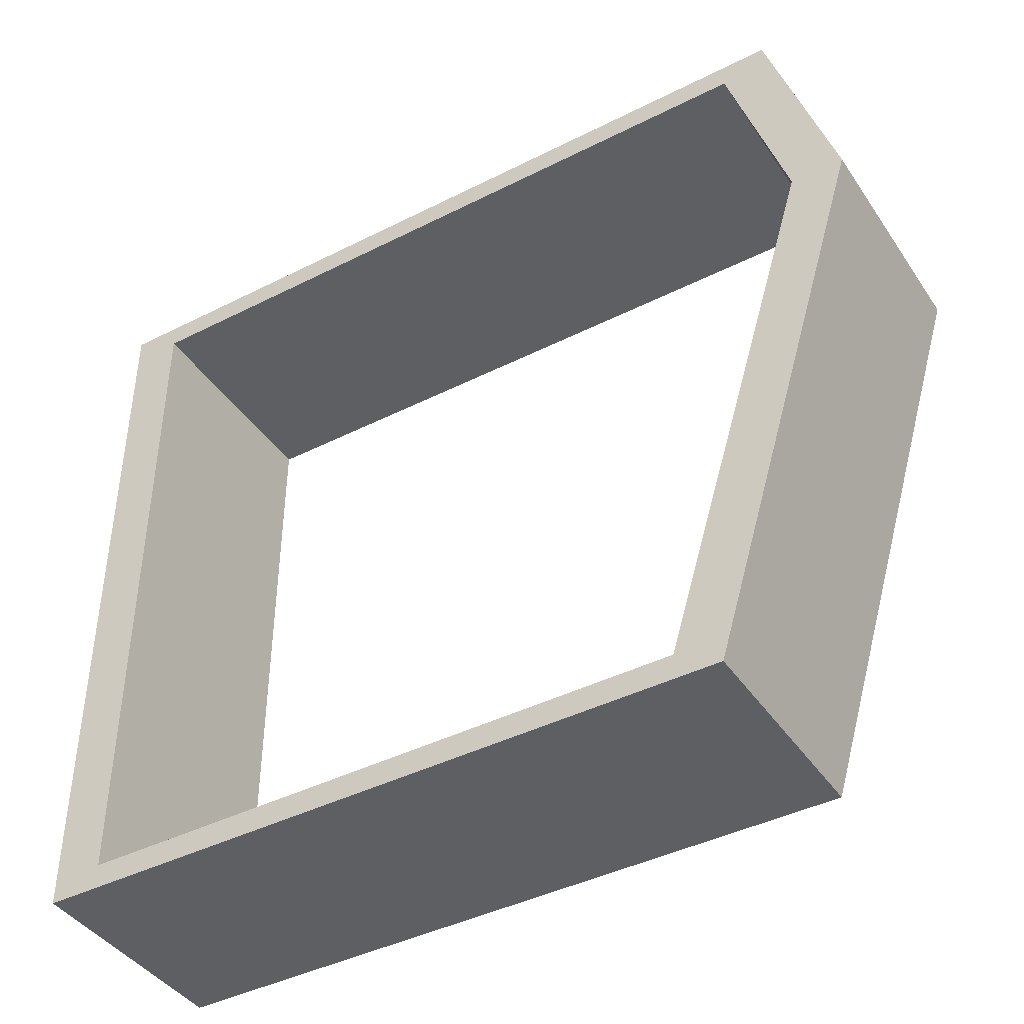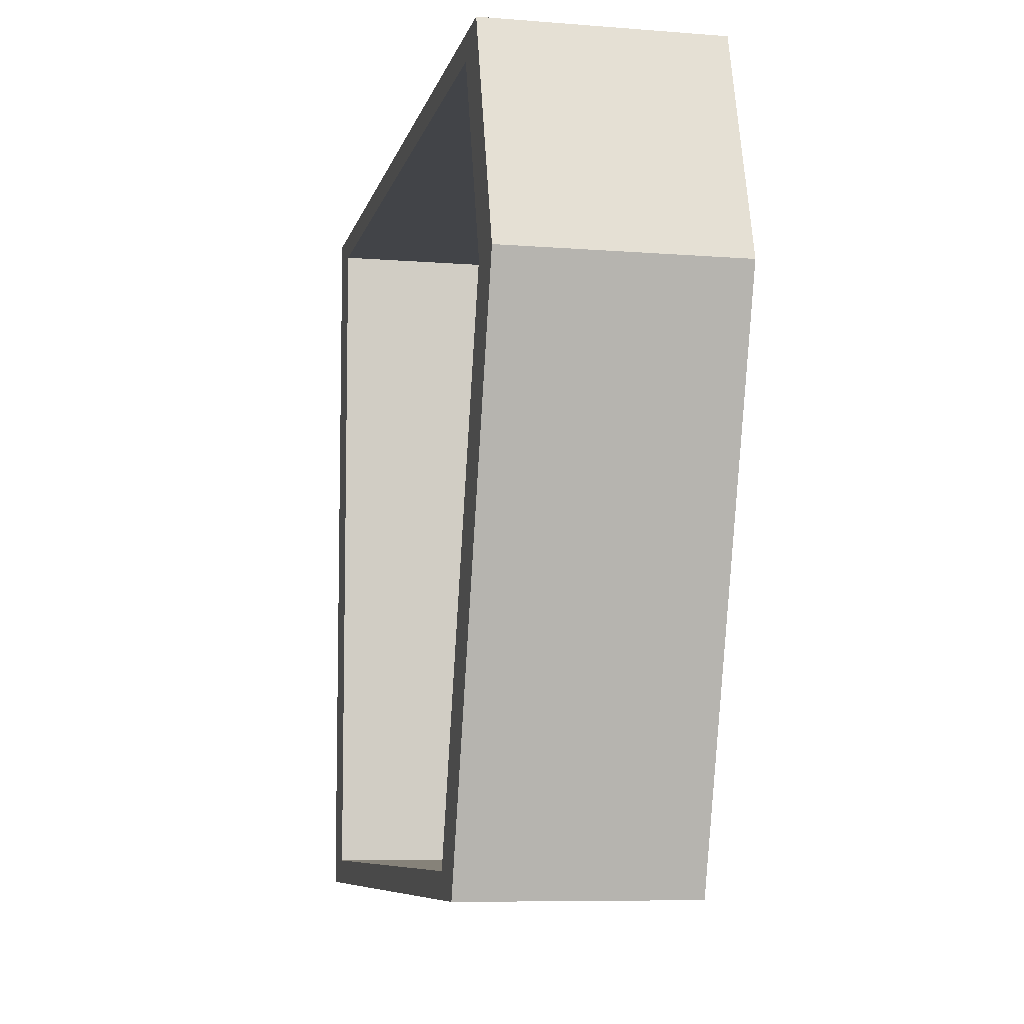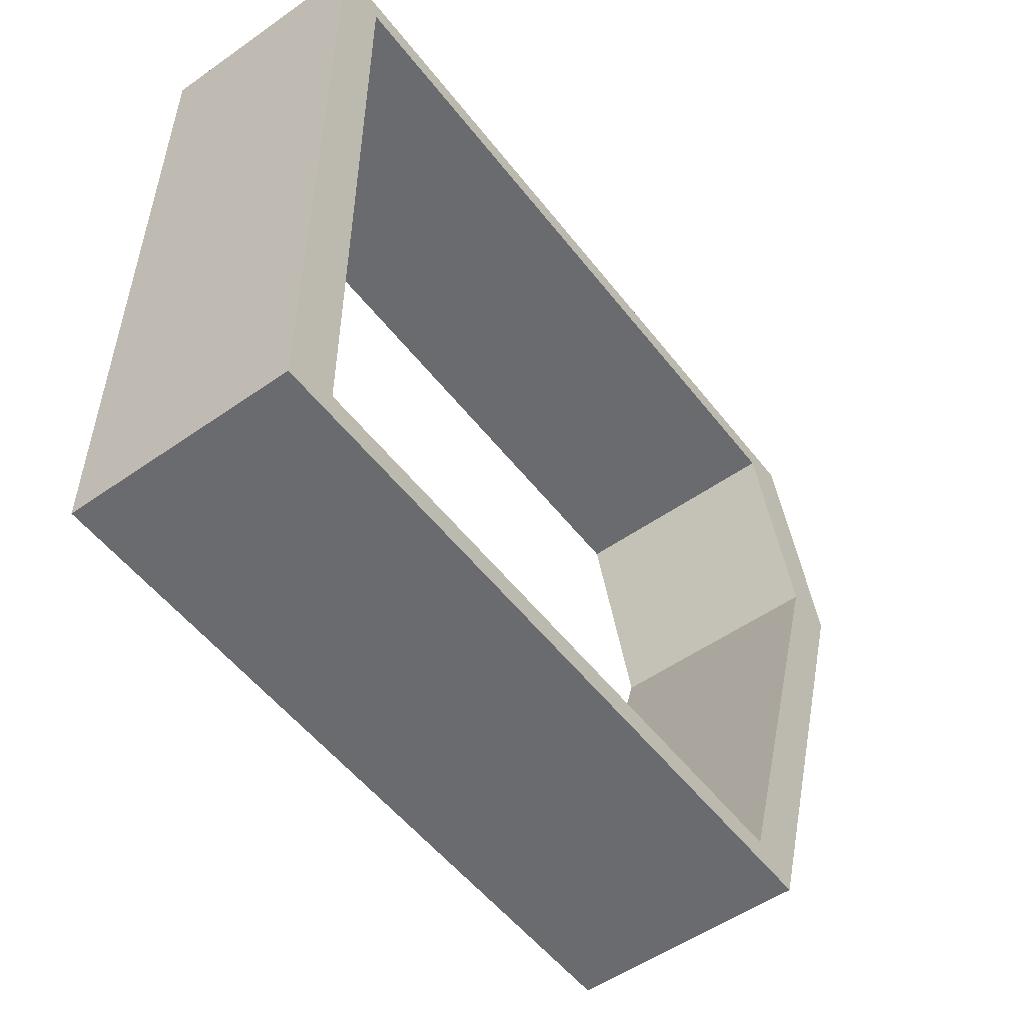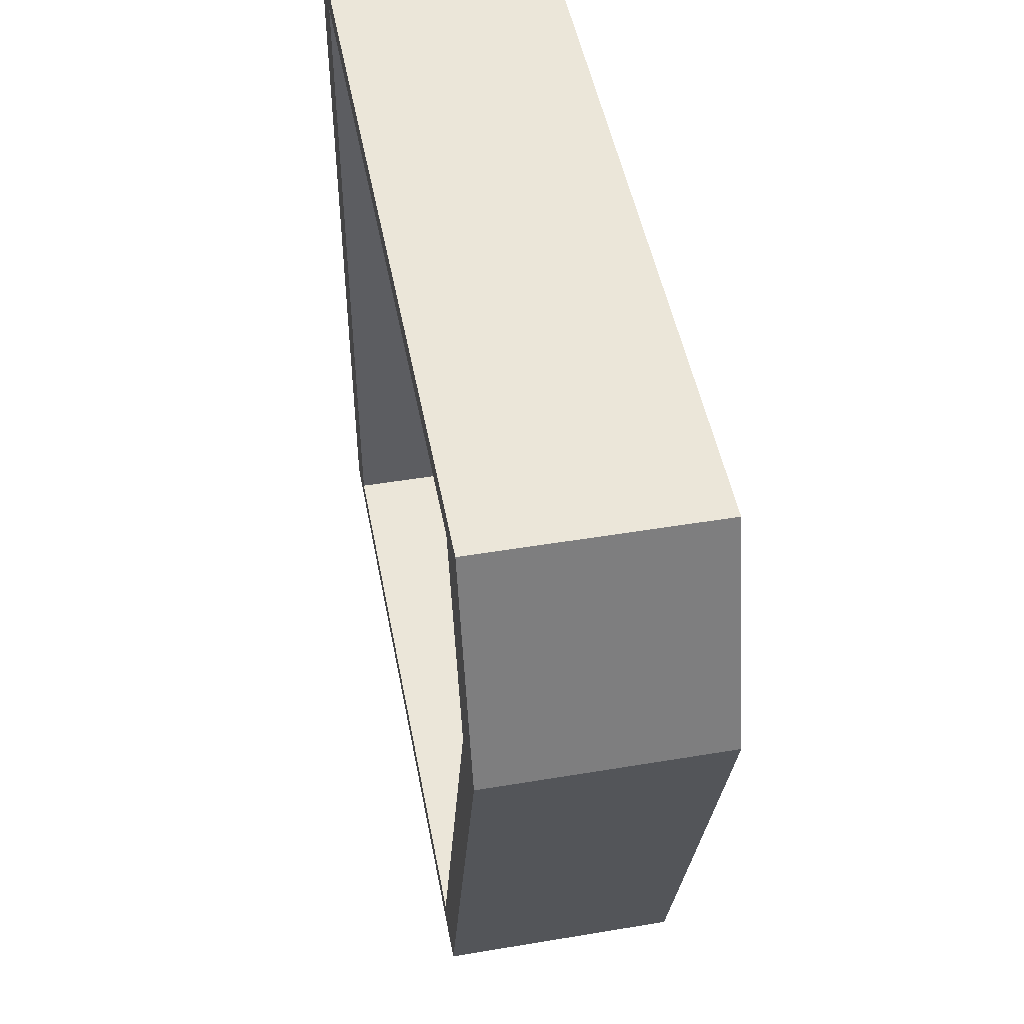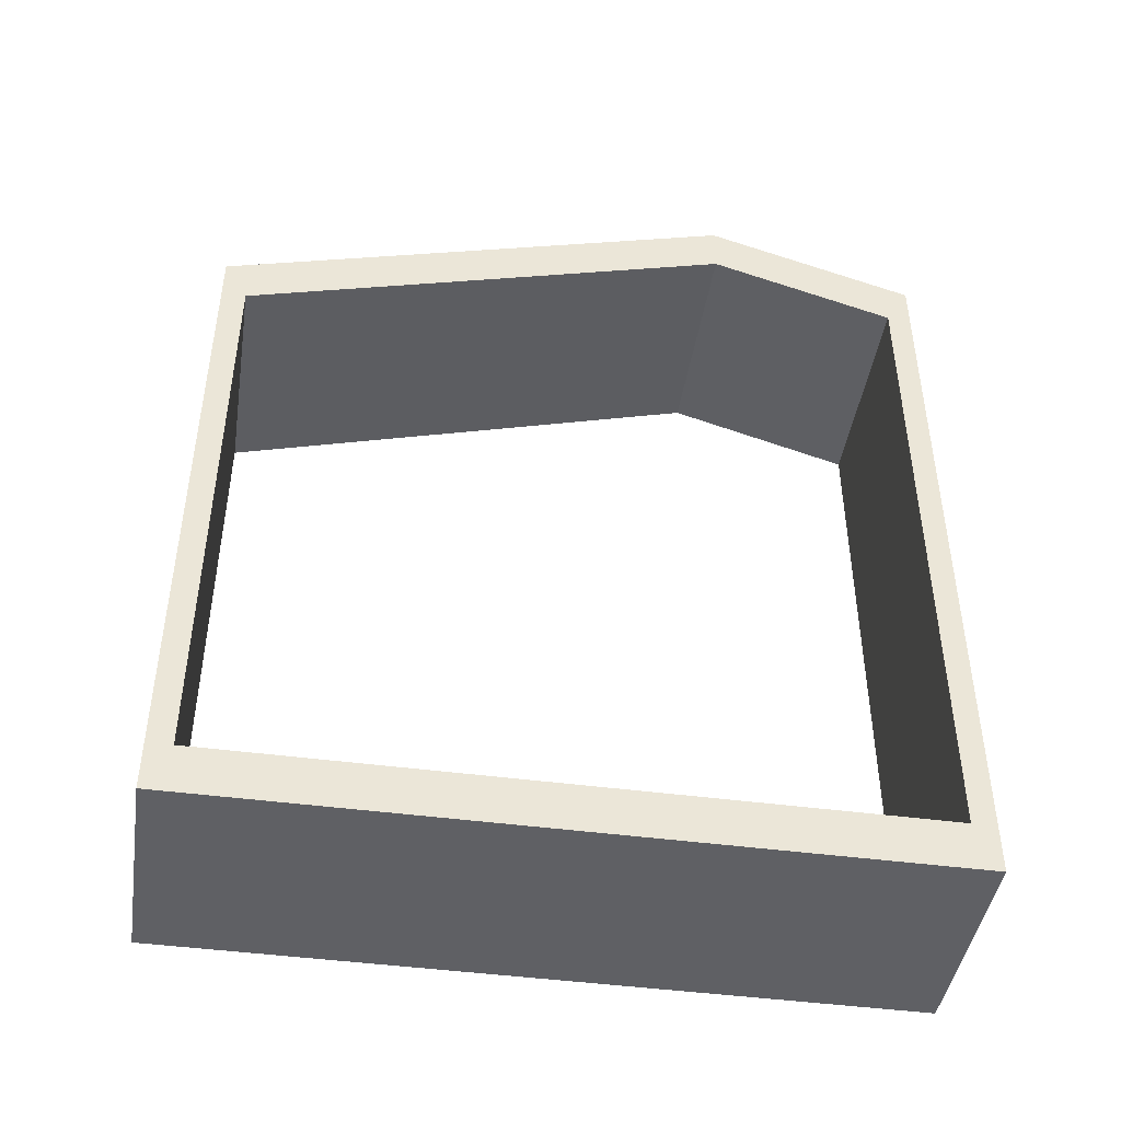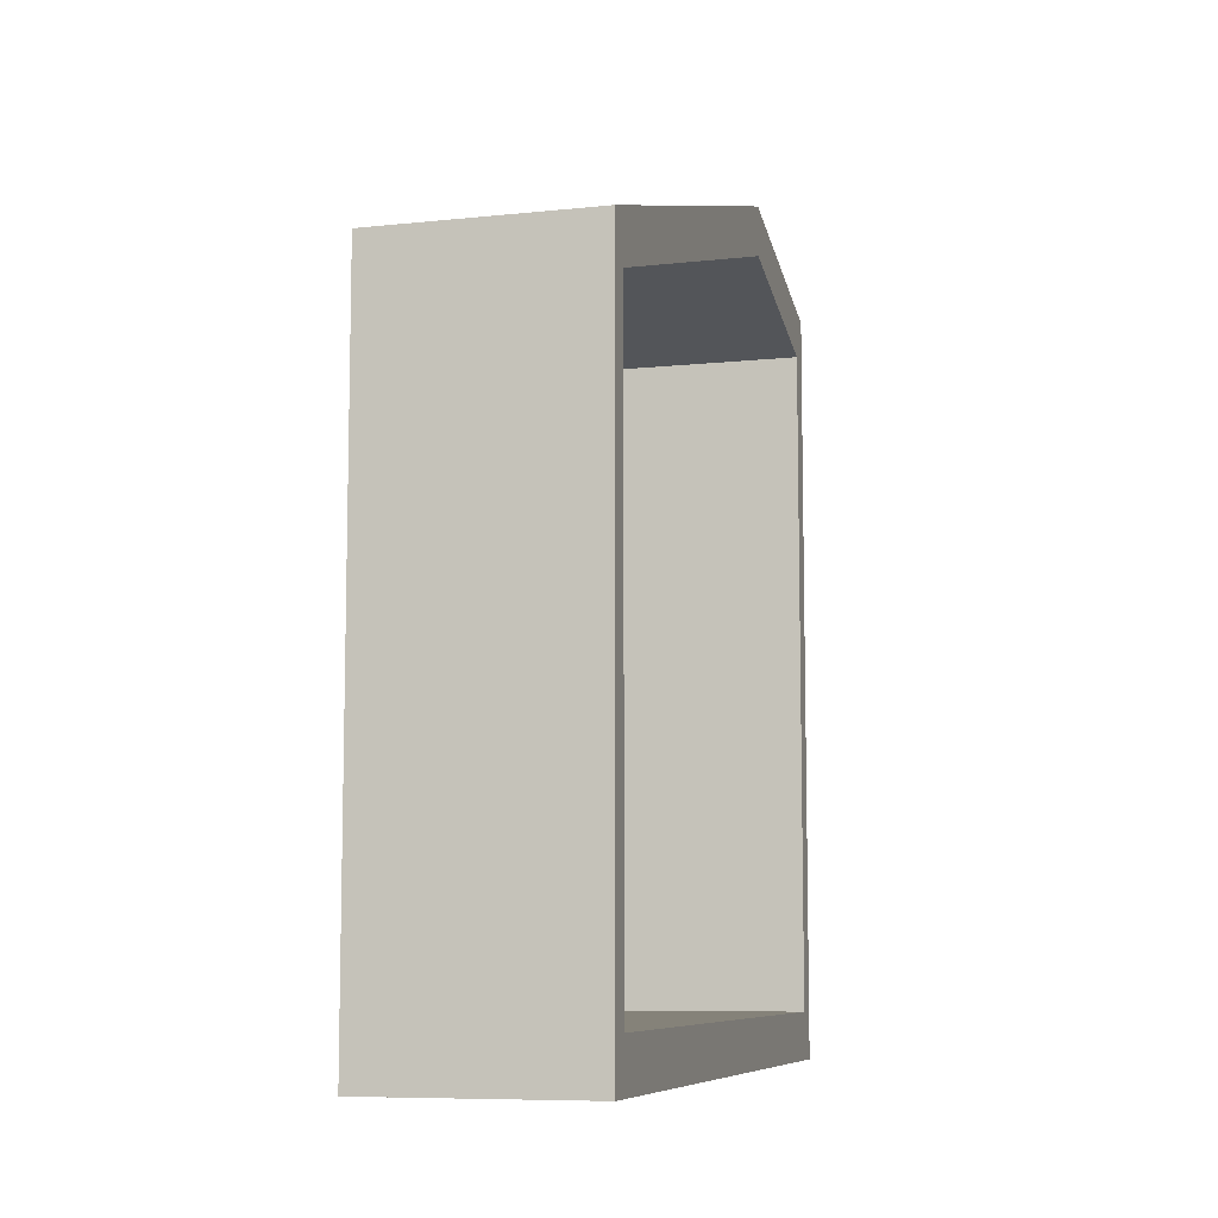
<metadata>
{"format":"obj","ext":"obj","renderer":"f3d","projection":"perspective","resolution":1024,"background":"white","views":[{"elev":-42.0,"azim":121.3,"up":"+Z"},{"elev":-7.9,"azim":167.5,"up":"+Z"},{"elev":-53.3,"azim":36.9,"up":"+Z"},{"elev":48.3,"azim":169.4,"up":"+Z"},{"elev":-44.5,"azim":-98.9,"up":"+Y"},{"elev":-8.2,"azim":-164.0,"up":"+Y"}]}
</metadata>
<code>
o 3D_4.4_SIM
v 0.45 0.2 1.4
v 0.45 0.2 -1.4
v -0.45 0.2 1.4
v -0.45 0.2 -1.4
v 0.45 2.626 -1.4
v -0.45 2.626 -1.4
v 0.45 3.248 0.6329
v -0.45 3.248 0.6329
v 0.45 3.013 1.4
v -0.45 3.013 1.4
v -0.45 2.805 -1.5
v -0.45 3.457 0.6329
v 0.45 2.805 -1.5
v 0.45 3.457 0.6329
v -0.45 3.192 1.5
v 0.45 3.192 1.5
v -0.45 0 1.5
v 0.45 0 1.5
v -0.45 0 -1.5
v 0.45 0 -1.5
f 1 2 3
f 3 2 4
f 2 5 4
f 4 5 6
f 5 7 6
f 6 7 8
f 7 9 8
f 8 9 10
f 9 1 10
f 10 1 3
f 11 12 13
f 13 12 14
f 12 15 14
f 14 15 16
f 15 17 16
f 16 17 18
f 17 19 18
f 18 19 20
f 19 11 20
f 20 11 13
f 8 12 6
f 6 12 11
f 6 11 4
f 4 11 19
f 4 19 17
f 8 10 12
f 12 10 15
f 15 10 3
f 15 3 17
f 17 3 4
f 9 7 14
f 14 7 5
f 14 5 13
f 13 5 2
f 13 2 20
f 20 2 18
f 18 2 1
f 18 1 16
f 16 1 9
f 16 9 14

</code>
